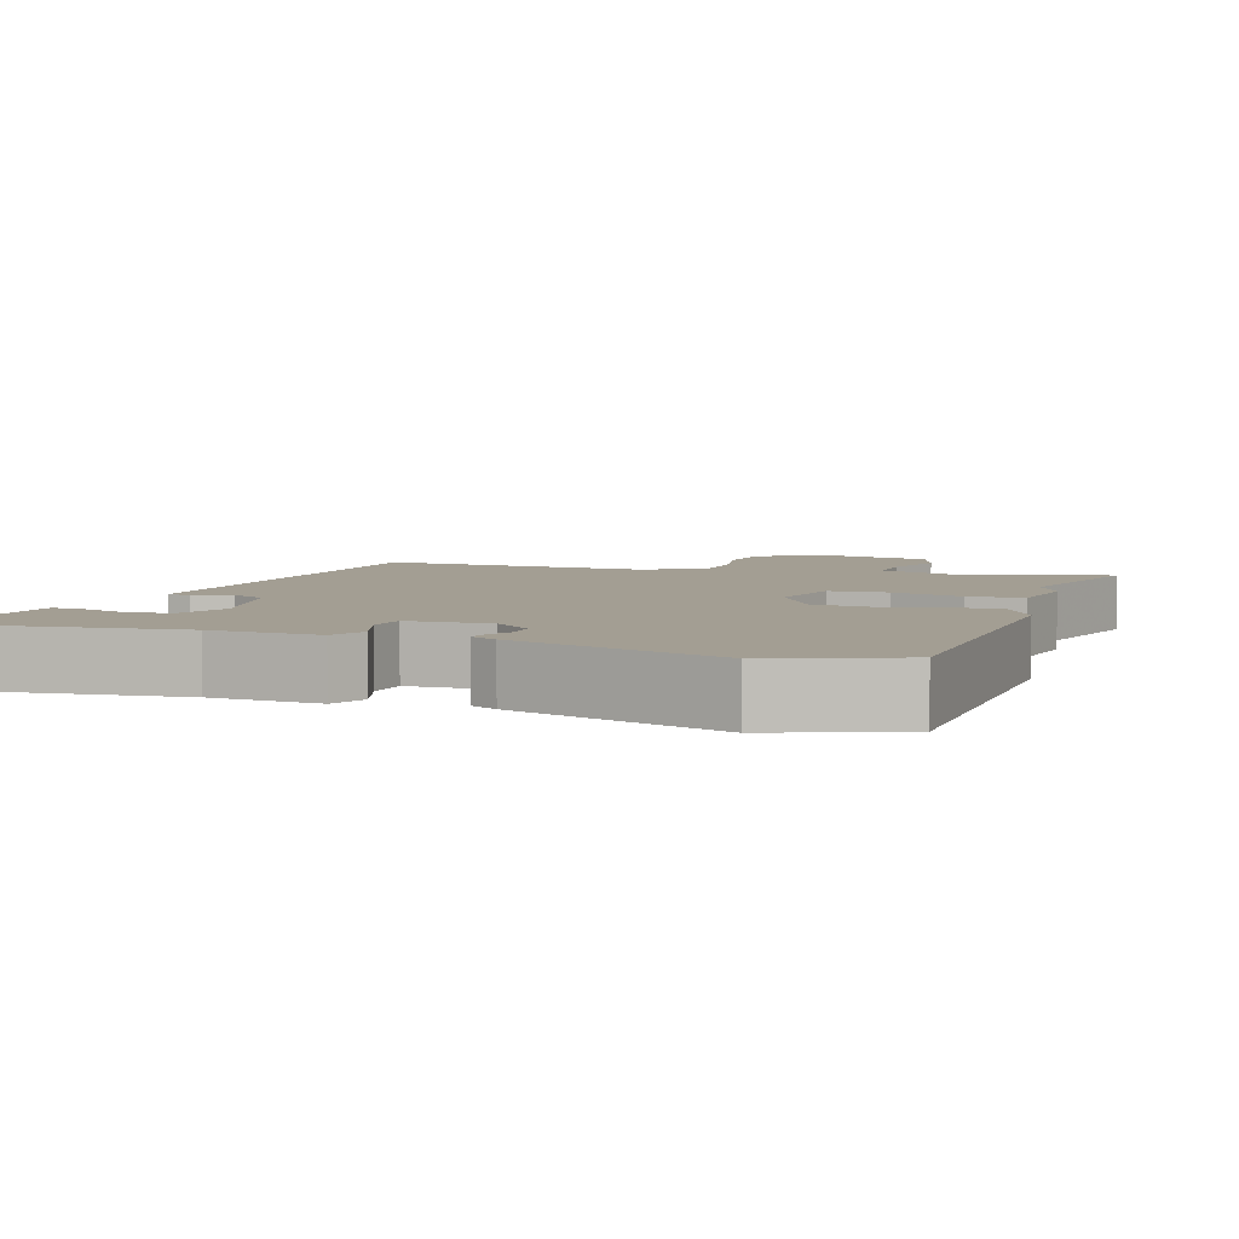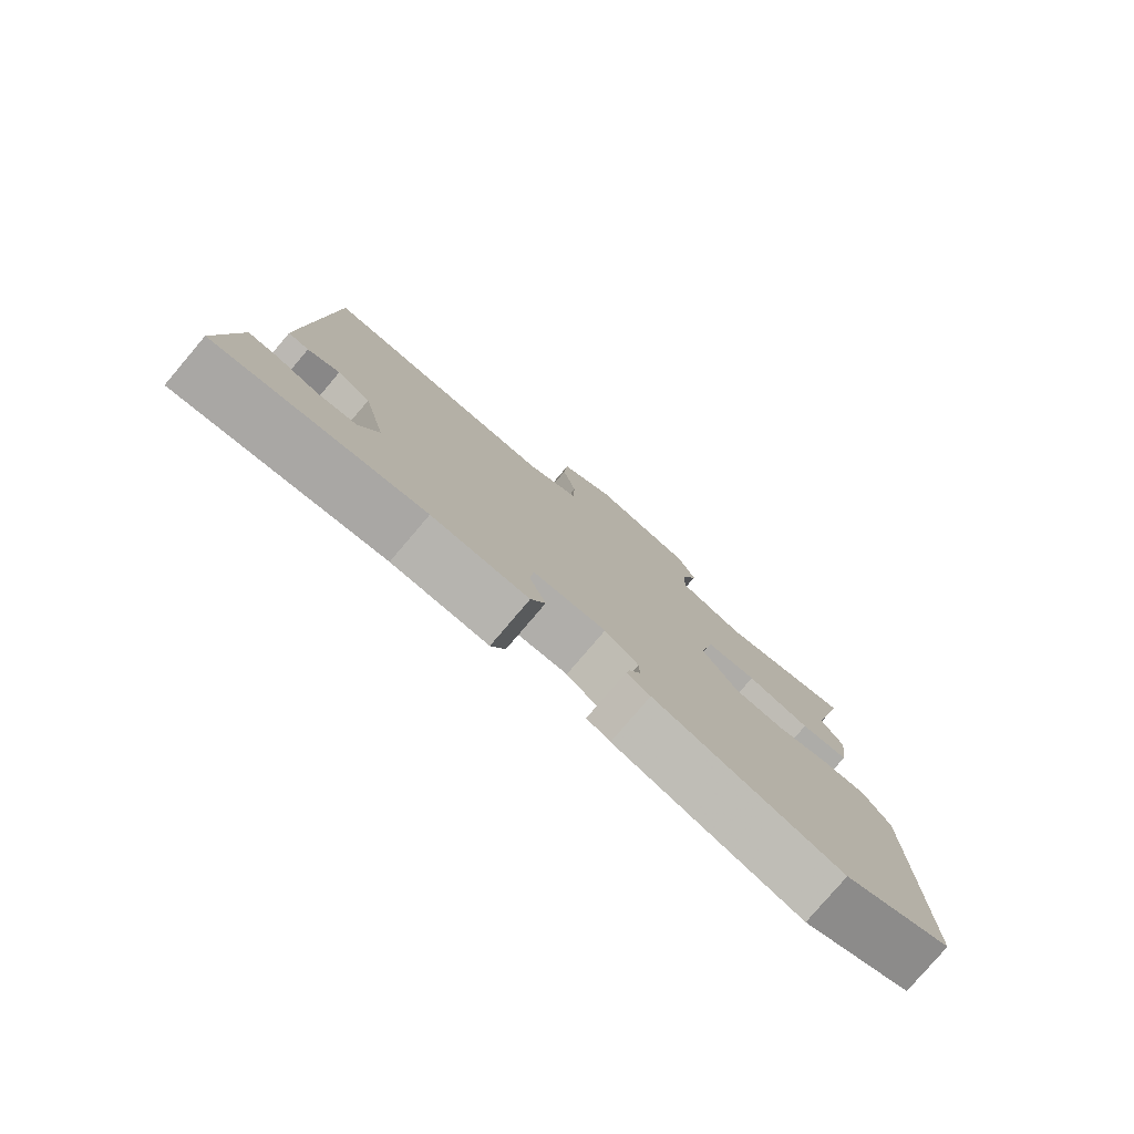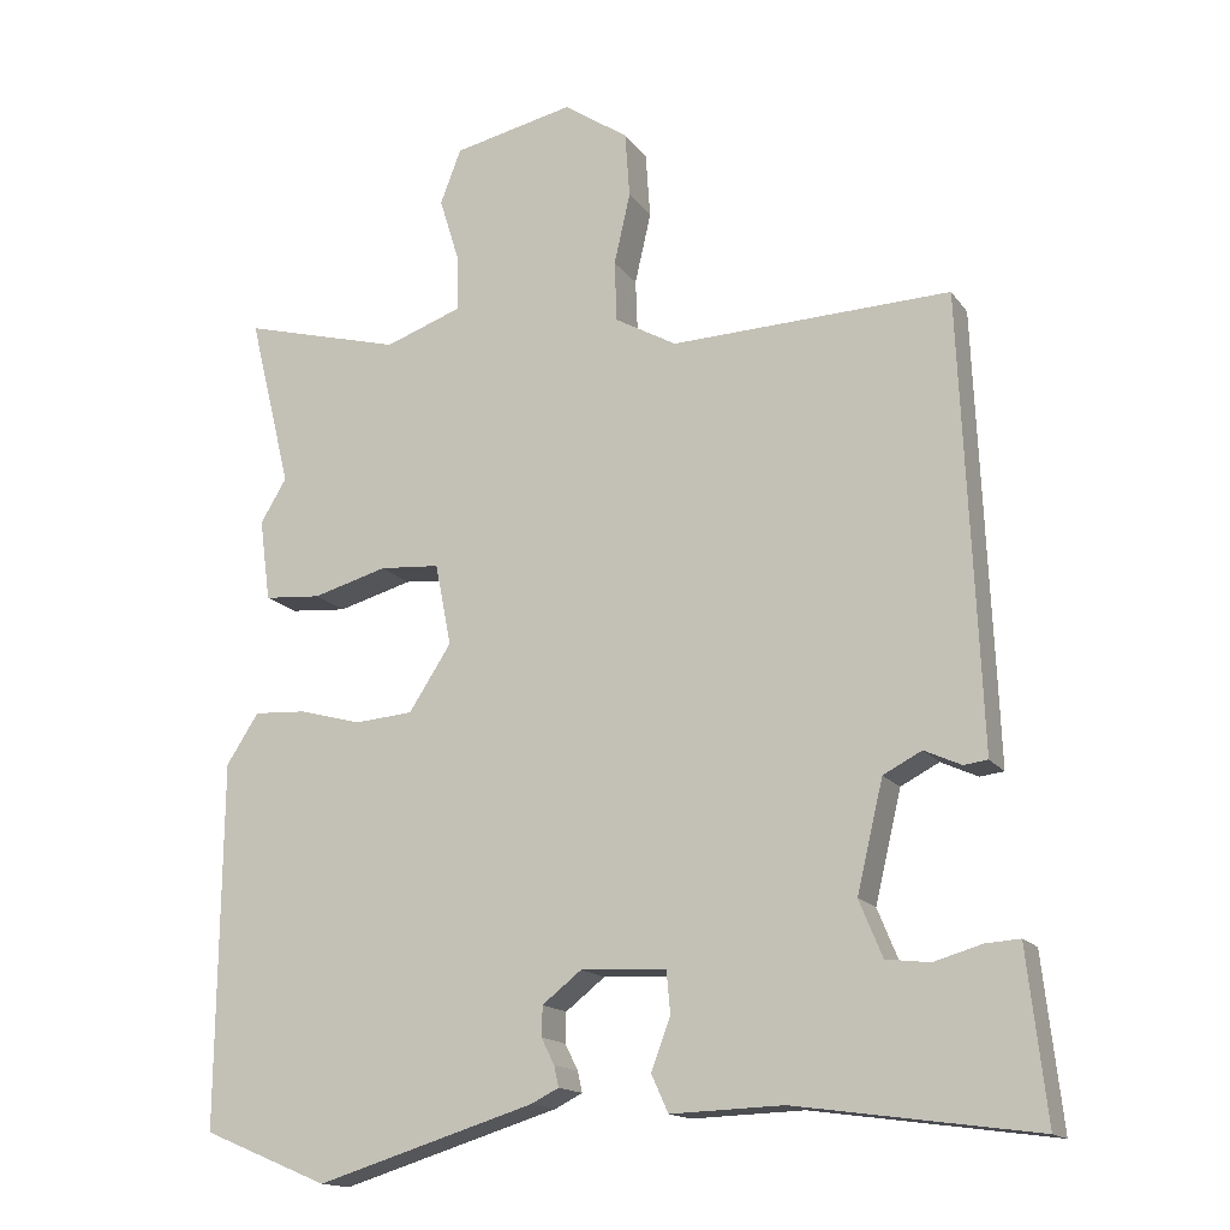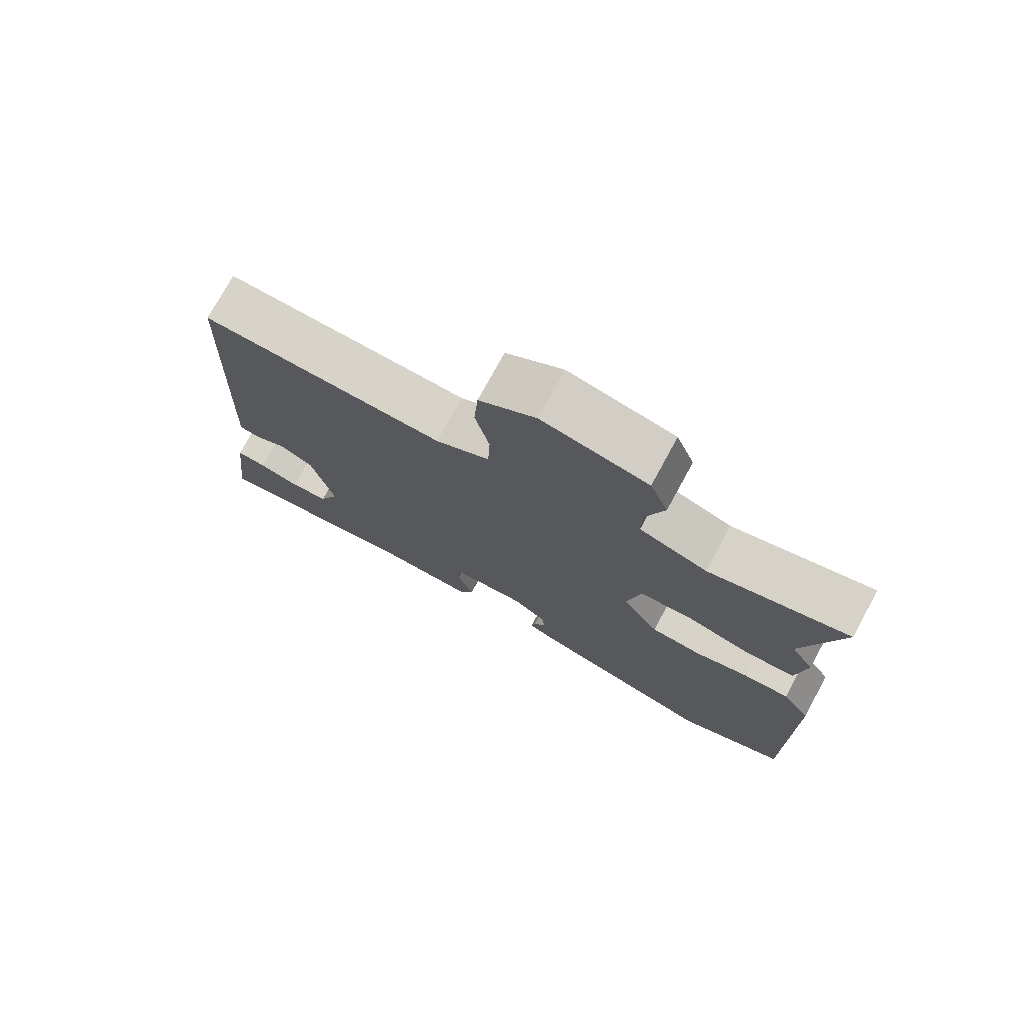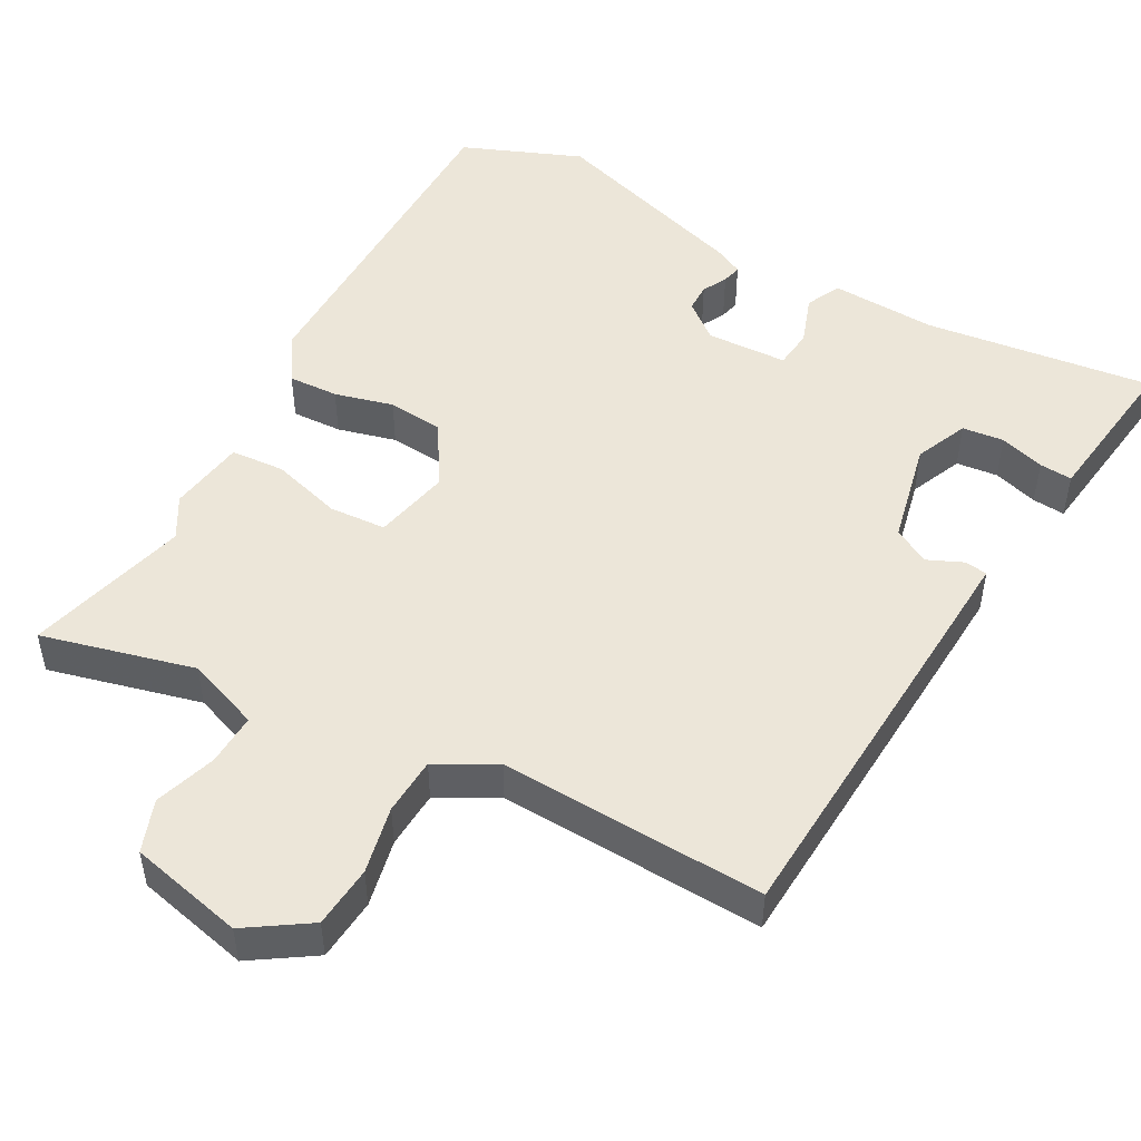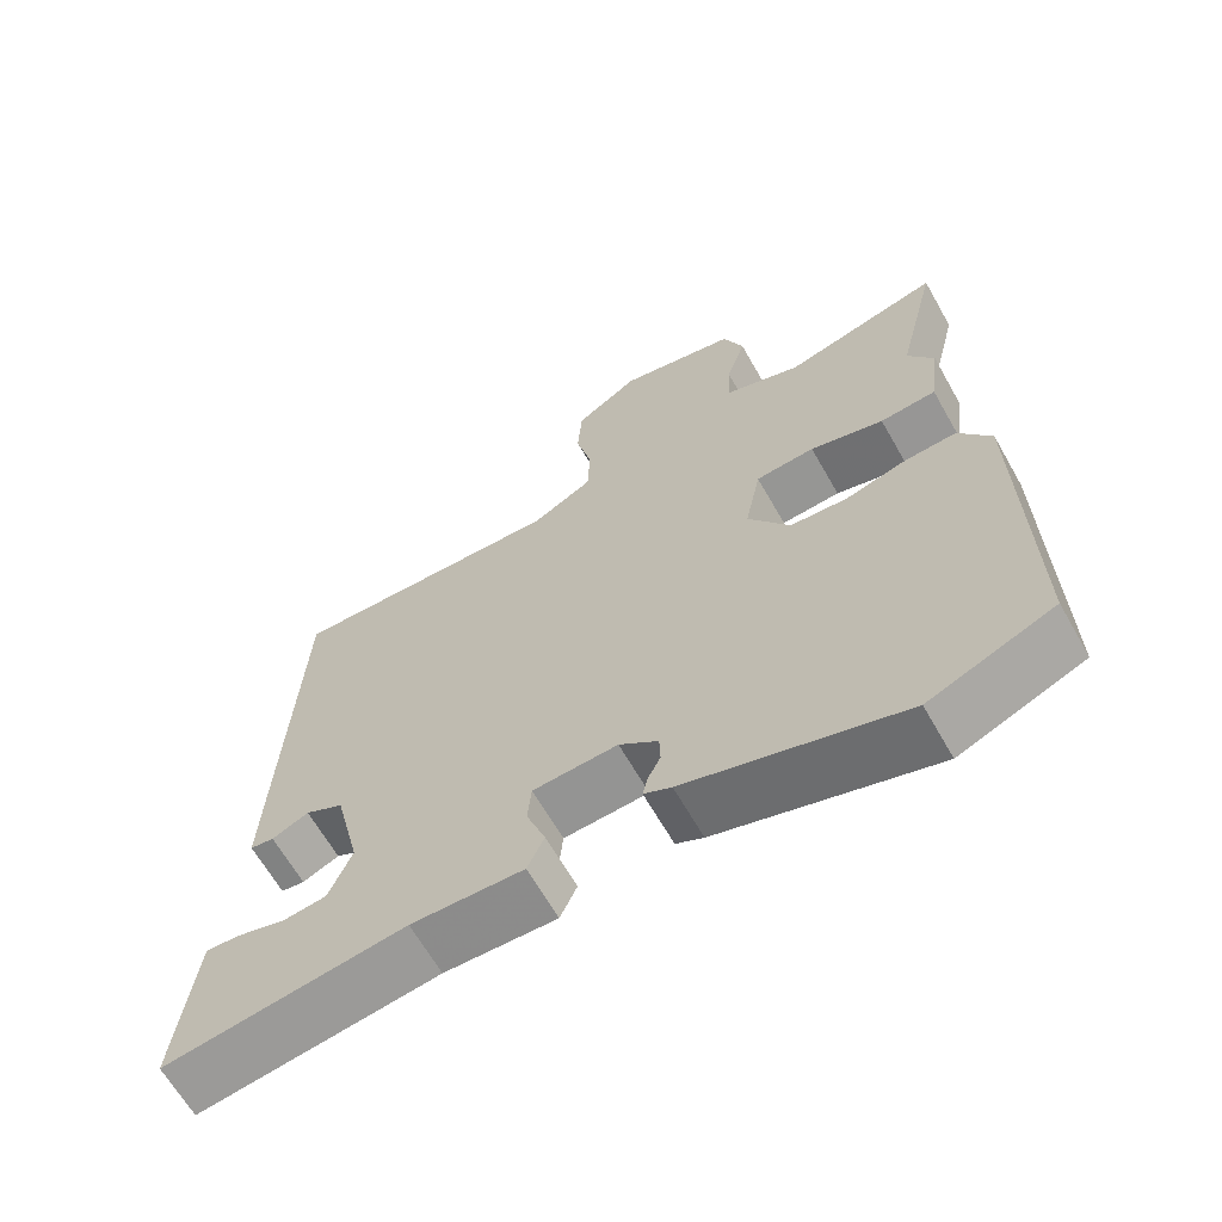
<metadata>
{"format":"obj","ext":"obj","renderer":"f3d","projection":"perspective","resolution":1024,"background":"white","views":[{"elev":5.2,"azim":-159.7,"up":"+Y"},{"elev":-79.4,"azim":139.6,"up":"+Z"},{"elev":-15.5,"azim":23.2,"up":"+Z"},{"elev":76.0,"azim":-151.4,"up":"+Z"},{"elev":49.2,"azim":29.6,"up":"+Y"},{"elev":-65.2,"azim":-150.3,"up":"+Z"}]}
</metadata>
<code>
v 0.455 0.07 0.497
v 0.476 0.07 0.012
v 0.48 0.07 -0.088
v 0.449 0.07 -0.092
v 0.401 0.07 -0.07
v 0.351 0.07 -0.096
v 0.317 0.07 -0.239
v 0.347 0.07 -0.312
v 0.404 0.07 -0.319
v 0.466 0.07 -0.301
v 0.511 0.07 -0.298
v 0.517 0.07 -0.351
v 0.536 0.07 -0.517
v 0.224 0.07 -0.474
v 0.078 0.07 -0.479
v 0.056 0.07 -0.431
v 0.081 0.07 -0.363
v 0.076 0.07 -0.309
v -0.035 0.07 -0.303
v -0.086 0.07 -0.343
v -0.087 0.07 -0.382
v -0.07 0.07 -0.416
v -0.064 0.07 -0.443
v -0.1 0.07 -0.461
v -0.384 0.07 -0.548
v -0.547 0.07 -0.48
v -0.542 0.07 -0.006
v -0.5 0.07 0.059
v -0.431 0.07 0.055
v -0.351 0.07 0.033
v -0.275 0.07 0.039
v -0.22 0.07 0.124
v -0.241 0.07 0.23
v -0.319 0.07 0.236
v -0.416 0.07 0.209
v -0.49 0.07 0.215
v -0.504 0.07 0.321
v -0.47 0.07 0.378
v -0.525 0.07 0.602
v -0.317 0.07 0.546
v -0.216 0.07 0.582
v -0.218 0.07 0.654
v -0.244 0.07 0.738
v -0.217 0.07 0.809
v -0.06 0.07 0.843
v 0.024 0.07 0.786
v 0.03 0.07 0.701
v 0.009 0.07 0.609
v 0.012 0.07 0.53
v 0.092 0.07 0.485
v 0.455 0 0.497
v 0.476 0 0.012
v 0.48 0 -0.088
v 0.449 0 -0.092
v 0.401 0 -0.07
v 0.351 0 -0.096
v 0.317 0 -0.239
v 0.347 0 -0.312
v 0.404 0 -0.319
v 0.466 0 -0.301
v 0.511 0 -0.298
v 0.517 0 -0.351
v 0.536 0 -0.517
v 0.224 0 -0.474
v 0.078 0 -0.479
v 0.056 0 -0.431
v 0.081 0 -0.363
v 0.076 0 -0.309
v -0.035 0 -0.303
v -0.086 0 -0.343
v -0.087 0 -0.382
v -0.07 0 -0.416
v -0.064 0 -0.443
v -0.1 0 -0.461
v -0.384 0 -0.548
v -0.547 0 -0.48
v -0.542 0 -0.006
v -0.5 0 0.059
v -0.431 0 0.055
v -0.351 0 0.033
v -0.275 0 0.039
v -0.22 0 0.124
v -0.241 0 0.23
v -0.319 0 0.236
v -0.416 0 0.209
v -0.49 0 0.215
v -0.504 0 0.321
v -0.47 0 0.378
v -0.525 0 0.602
v -0.317 0 0.546
v -0.216 0 0.582
v -0.218 0 0.654
v -0.244 0 0.738
v -0.217 0 0.809
v -0.06 0 0.843
v 0.024 0 0.786
v 0.03 0 0.701
v 0.009 0 0.609
v 0.012 0 0.53
v 0.092 0 0.485
f 45 46 47 48
f 45 48 49
f 42 43 44 45
f 41 42 45 49
f 40 41 49 50
f 38 39 40
f 37 38 40 50
f 34 35 36 37
f 33 34 37 50
f 27 28 29 30
f 27 30 31
f 26 27 31
f 25 26 31 32
f 21 22 23 24
f 20 21 24 25
f 19 20 25 32
f 14 15 16 17
f 12 13 14 17
f 12 17 18
f 9 10 11 12
f 8 9 12 18
f 7 8 18 19
f 2 3 4 5
f 2 5 6
f 1 2 6
f 19 32 33 50
f 7 19 50
f 1 6 7 50
f 98 97 96 95
f 99 98 95
f 95 94 93 92
f 99 95 92 91
f 100 99 91 90
f 90 89 88
f 100 90 88 87
f 87 86 85 84
f 100 87 84 83
f 80 79 78 77
f 81 80 77
f 81 77 76
f 82 81 76 75
f 74 73 72 71
f 75 74 71 70
f 82 75 70 69
f 67 66 65 64
f 67 64 63 62
f 68 67 62
f 62 61 60 59
f 68 62 59 58
f 69 68 58 57
f 55 54 53 52
f 56 55 52
f 56 52 51
f 100 83 82 69
f 100 69 57
f 100 57 56 51
f 1 51 52 2
f 2 52 53 3
f 3 53 54 4
f 4 54 55 5
f 5 55 56 6
f 6 56 57 7
f 7 57 58 8
f 8 58 59 9
f 9 59 60 10
f 10 60 61 11
f 11 61 62 12
f 12 62 63 13
f 13 63 64 14
f 14 64 65 15
f 15 65 66 16
f 16 66 67 17
f 17 67 68 18
f 18 68 69 19
f 19 69 70 20
f 20 70 71 21
f 21 71 72 22
f 22 72 73 23
f 23 73 74 24
f 24 74 75 25
f 25 75 76 26
f 26 76 77 27
f 27 77 78 28
f 28 78 79 29
f 29 79 80 30
f 30 80 81 31
f 31 81 82 32
f 32 82 83 33
f 33 83 84 34
f 34 84 85 35
f 35 85 86 36
f 36 86 87 37
f 37 87 88 38
f 38 88 89 39
f 39 89 90 40
f 40 90 91 41
f 41 91 92 42
f 42 92 93 43
f 43 93 94 44
f 44 94 95 45
f 45 95 96 46
f 46 96 97 47
f 47 97 98 48
f 48 98 99 49
f 49 99 100 50
f 50 100 51 1

</code>
